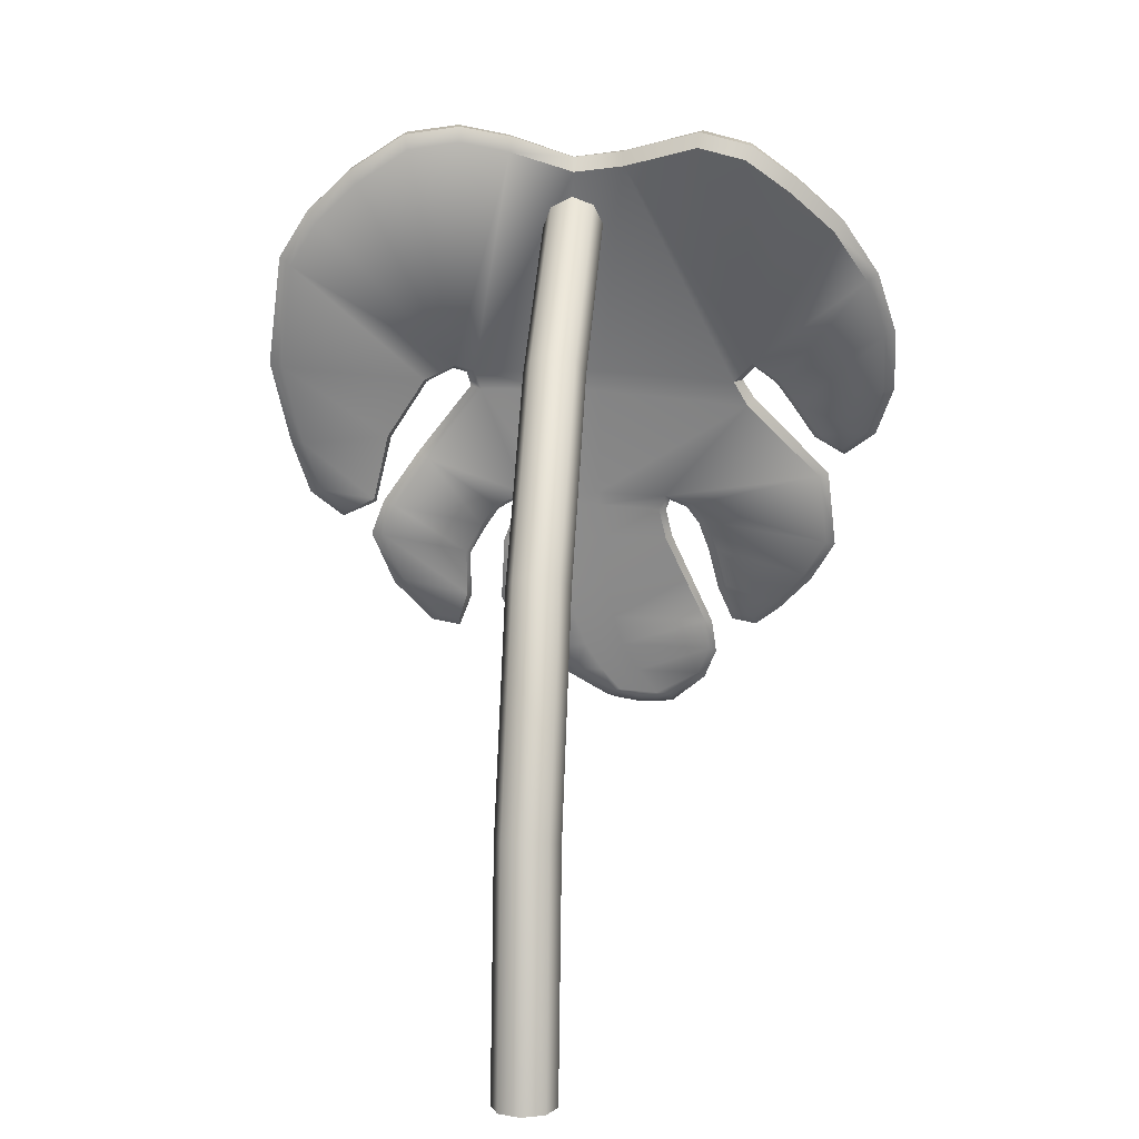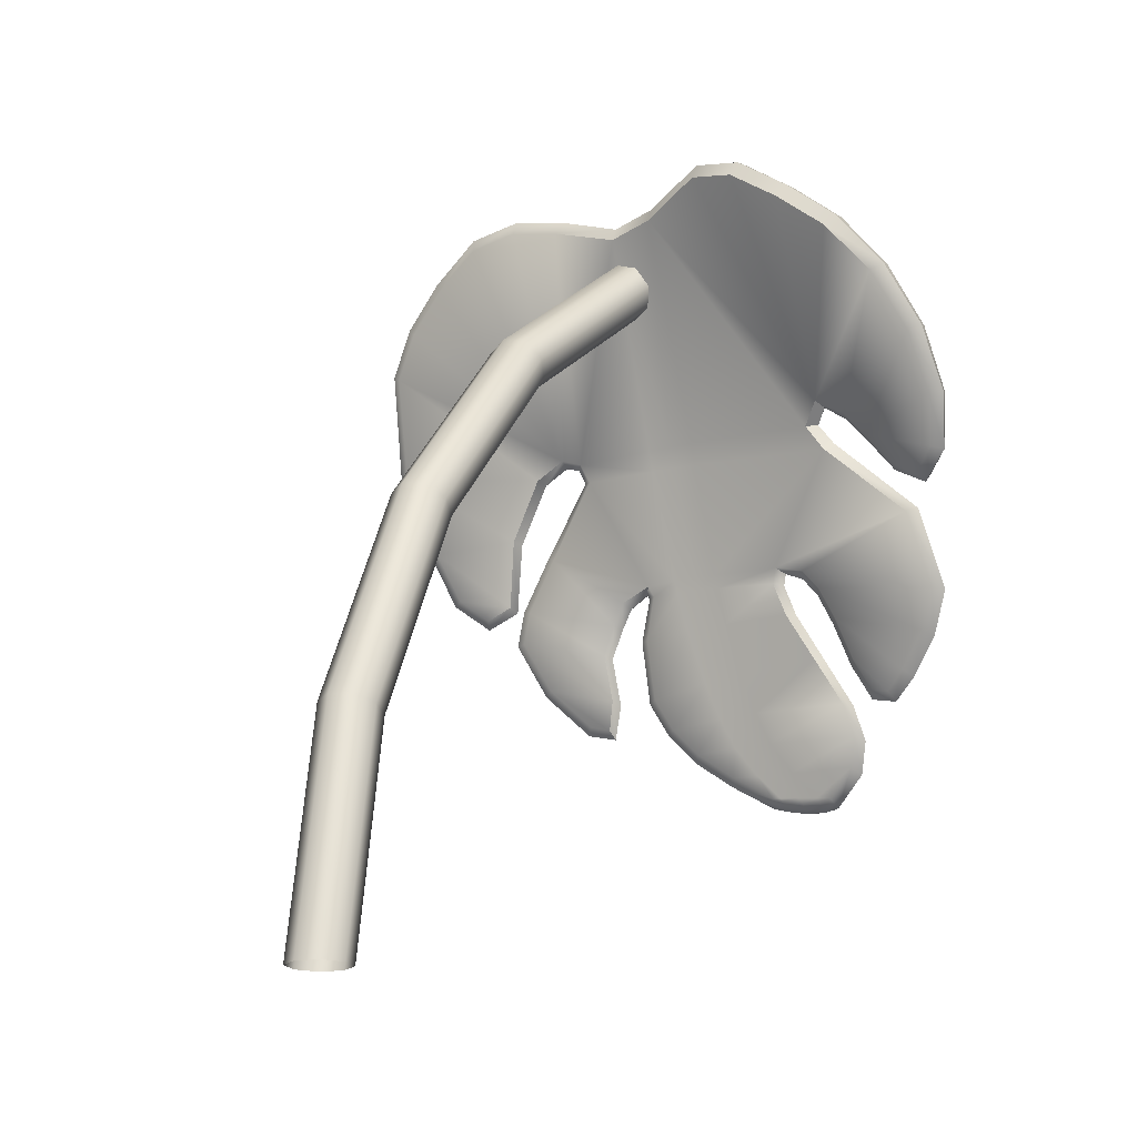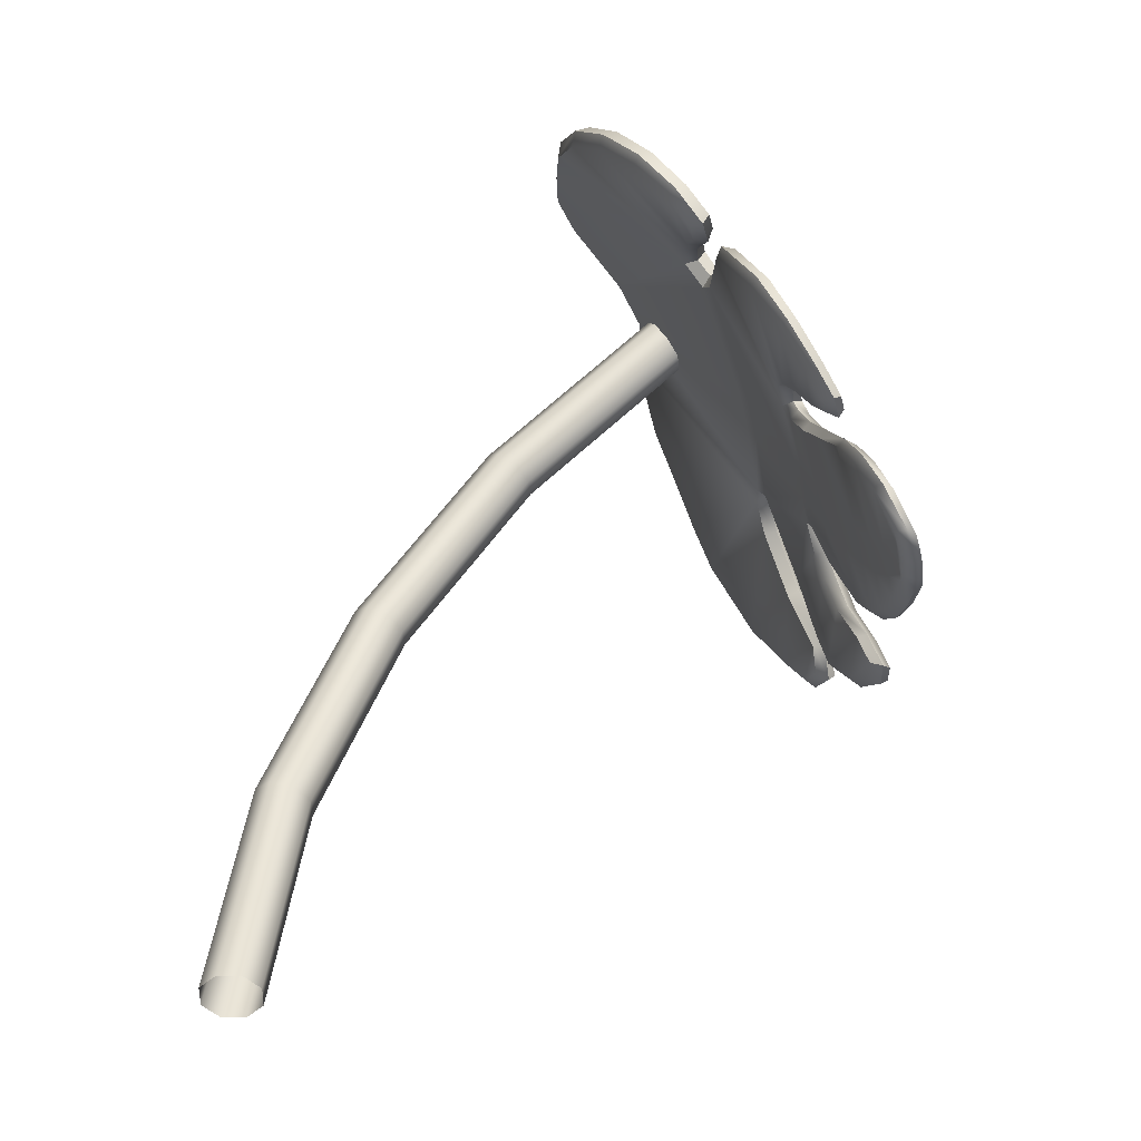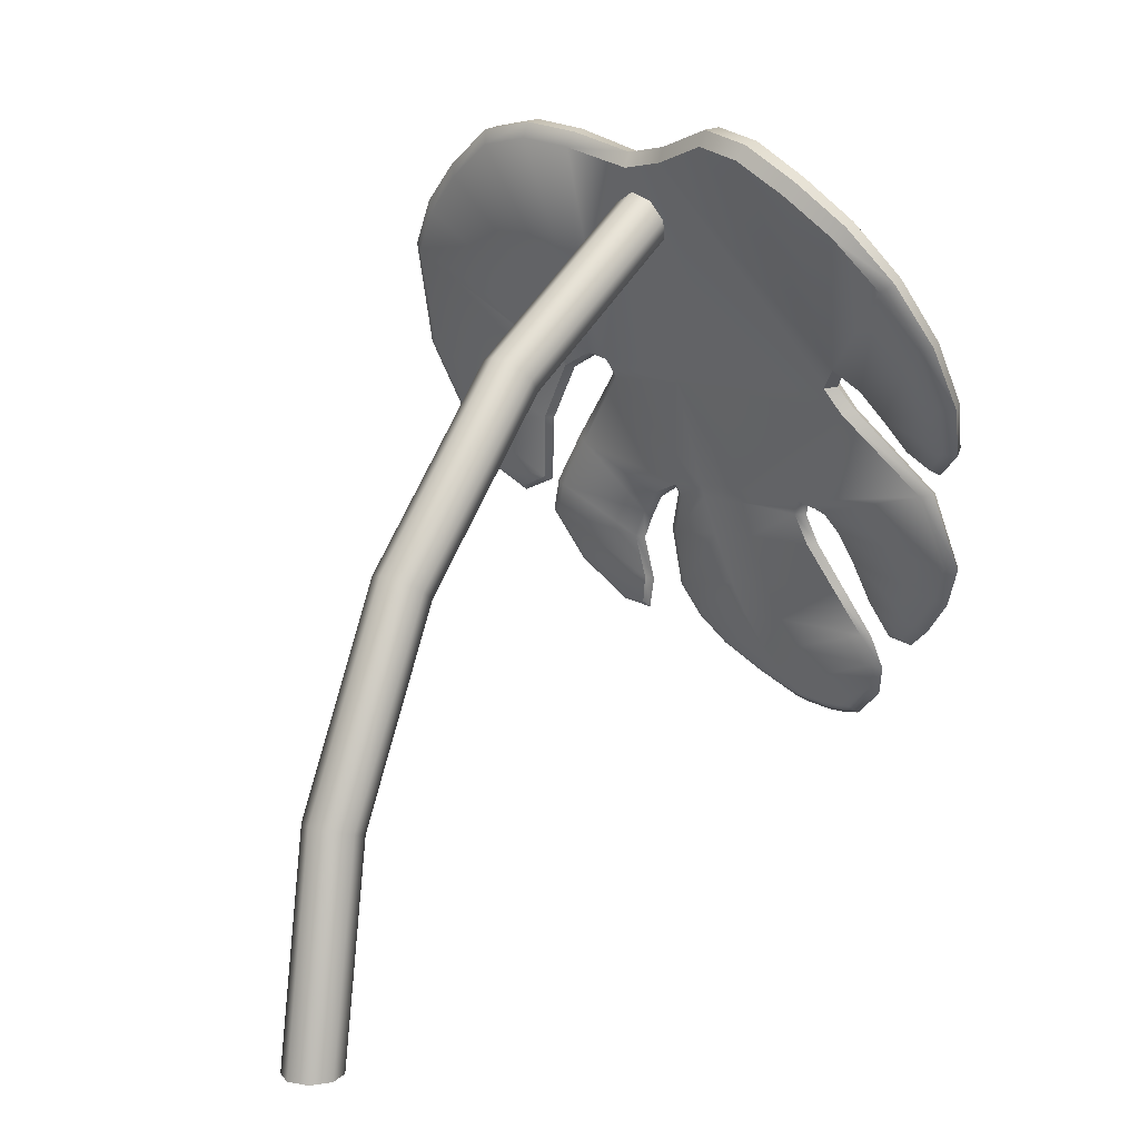
<metadata>
{"format":"obj","ext":"obj","renderer":"f3d","projection":"perspective","resolution":1024,"background":"white","views":[{"elev":7.0,"azim":-174.2,"up":"+Y"},{"elev":-18.8,"azim":-141.2,"up":"+Y"},{"elev":-50.0,"azim":-68.5,"up":"+Y"},{"elev":10.4,"azim":-133.9,"up":"+Y"}]}
</metadata>
<code>
o monstera_leaf_large_A
v 0 0 -0.05
v 0 1.331 0.6925
v 0.03535 0 -0.03535
v 0.03535 1.318 0.7002
v 0.05 0 0
v 0.05 1.288 0.7188
v 0.03535 0 0.03535
v 0.03535 1.258 0.7374
v -0 0 0.05
v -0 1.246 0.745
v -0.03535 0 0.03535
v -0.03535 1.258 0.7374
v -0.05 0 -0
v -0.05 1.288 0.7188
v -0.03535 0 -0.03535
v -0.03535 1.318 0.7002
v 0 0.3937 0.000358
v 0 0.762 0.1482
v 0 1.081 0.384
v 0.03535 1.071 0.3946
v 0.03535 0.7548 0.161
v 0.03535 0.39 0.01453
v 0.05 1.047 0.4201
v 0.05 0.7376 0.1919
v 0.05 0.3811 0.04875
v 0.03535 1.022 0.4456
v 0.03535 0.7204 0.2227
v 0.03535 0.3722 0.08296
v -0 1.012 0.4562
v -0 0.7133 0.2355
v -0 0.3685 0.09714
v -0.03535 1.022 0.4456
v -0.03535 0.7204 0.2227
v -0.03535 0.3722 0.08296
v -0.05 1.047 0.4201
v -0.05 0.7376 0.1919
v -0.05 0.3811 0.04875
v -0.03535 1.071 0.3946
v -0.03535 0.7548 0.161
v -0.03535 0.39 0.01453
v 0.129 0.5598 1.023
v 0.1179 0.8142 0.9418
v 0.2286 0.7059 0.9488
v 0.2482 0.5725 0.9871
v 0.3406 0.653 0.9308
v 0.35 0.7965 0.8821
v 0.1723 0.7927 0.9361
v 0.1869 1.053 0.8482
v 0.2815 1.03 0.8283
v 0.3835 0.8107 0.8656
v 0.4947 0.9202 0.7848
v 0.4334 1.313 0.6551
v 0.2701 1.435 0.6415
v 0.1018 1.431 0.6773
v -0.2186 1.436 0.6629
v -0.3734 1.36 0.6886
v -0.503 1.209 0.7665
v -0.5334 1.012 0.8799
v -0.4607 0.9007 0.945
v -0.3825 0.9821 0.9167
v -0.2906 0.9802 0.9229
v -0.42 0.8478 0.9708
v -0.432 0.7198 1.021
v -0.3362 0.5997 1.067
v -0.267 0.5759 1.073
v -0.2298 0.7042 1.025
v -0.1878 0.7925 0.9913
v -0.1364 0.8075 0.9823
v -0.1357 0.7256 1.01
v -0.2059 0.5612 1.075
v -0.1916 0.4552 1.114
v 0.0359 0.4654 1.077
v 0.09302 0.5122 1.048
v 0.1108 0.7954 0.9493
v 0.1508 0.6157 0.9985
v 0.1987 0.756 0.941
v 0.231 0.6232 0.975
v 0.2818 0.5821 0.9736
v 0.3725 0.742 0.8912
v 0.286 0.885 0.8753
v 0.1413 0.7214 0.9662
v 0.1845 1.012 0.861
v 0.2262 1.058 0.8343
v 0.3519 0.9276 0.8398
v 0.4713 0.8308 0.8239
v 0.5167 1.06 0.7264
v 0.4838 1.239 0.6689
v 0.3613 1.378 0.6476
v 0.1838 1.447 0.6534
v -0.2986 1.415 0.6623
v -0.4464 1.295 0.7197
v -0.5335 1.11 0.8238
v -0.5041 0.9346 0.924
v -0.4184 0.9281 0.9372
v -0.351 1.026 0.8994
v -0.3008 1.059 0.8879
v -0.2667 1.024 0.905
v -0.3913 0.6547 1.047
v -0.2974 0.5687 1.078
v -0.2458 0.6316 1.052
v -0.2114 0.7589 1.005
v -0.1249 0.7814 0.9901
v -0.1713 0.6424 1.042
v -0.2125 0.5047 1.097
v -0.1367 0.4105 1.127
v -0.02854 0.4224 1.106
v 0.4287 0.79 0.8546
v -0.04574 0.4167 1.111
v -0.1144 0.4076 1.125
v -0.08212 0.4086 1.12
v -0.0168 0.7279 0.9945
v 0.05995 0.7263 0.9818
v 0.02168 0.7274 0.9884
v -0.01532 0.7917 0.9733
v 0.06388 0.7953 0.9588
v 0.02436 0.7941 0.9662
v -0.09036 1.406 0.7019
v -0.00187 1.396 0.7001
v 0.01196 1.046 0.8813
v 0.05806 1.011 0.8873
v -0.02692 1.007 0.9008
v 0.01562 1.009 0.8945
v -0.04333 0.421 1.109
v -0.1114 0.4136 1.122
v -0.07742 0.4175 1.116
v -0.01009 0.4637 1.086
v -0.07711 0.4611 1.098
v -0.04356 0.4626 1.092
v 0.01951 0.5153 1.062
v -0.04885 0.515 1.073
v -0.01449 0.5156 1.067
v 0.03578 0.5679 1.04
v -0.03449 0.5695 1.051
v 0.000862 0.5694 1.045
v 0.04882 0.632 1.015
v -0.0236 0.6387 1.025
v 0.01285 0.636 1.02
v 0.06445 0.8161 0.952
v -0.01539 0.8153 0.9655
v 0.02462 0.8163 0.9589
v 0.05485 1.047 0.8746
v -0.03106 1.044 0.8873
v 0.1157 0.5673 0.9942
v 0.106 0.8125 0.9112
v 0.213 0.7077 0.9202
v 0.2317 0.5787 0.9592
v 0.3219 0.6557 0.9034
v 0.3316 0.7939 0.8537
v 0.1588 0.7915 0.9062
v 0.1819 1.035 0.8135
v 0.2669 1.019 0.796
v 0.3643 0.8072 0.8373
v 0.4733 0.9112 0.7566
v 0.4178 1.287 0.6203
v 0.261 1.404 0.6034
v 0.09767 1.401 0.6382
v -0.2124 1.406 0.6243
v -0.3633 1.333 0.6512
v -0.4909 1.189 0.7303
v -0.523 1.001 0.8449
v -0.454 0.8953 0.911
v -0.3775 0.9735 0.8818
v -0.2885 0.9721 0.8881
v -0.4151 0.8448 0.9375
v -0.4279 0.722 0.989
v -0.3359 0.6068 1.037
v -0.2689 0.584 1.043
v -0.2321 0.7075 0.9936
v -0.1908 0.7924 0.9593
v -0.1408 0.8067 0.9503
v -0.1408 0.7281 0.9791
v -0.2096 0.5698 1.044
v -0.1959 0.4673 1.084
v 0.02517 0.4764 1.048
v 0.08068 0.5214 1.019
v 0.09905 0.7945 0.9189
v 0.1371 0.6212 0.9698
v 0.1842 0.756 0.9117
v 0.2151 0.6279 0.9468
v 0.2644 0.5878 0.9459
v 0.3532 0.7412 0.8635
v 0.27 0.8794 0.8452
v 0.1282 0.7231 0.9368
v 0.1725 1.002 0.8282
v 0.2135 1.045 0.8011
v 0.3344 0.9197 0.8098
v 0.4498 0.8257 0.7964
v 0.4959 1.045 0.6965
v 0.4658 1.215 0.6359
v 0.3486 1.35 0.611
v 0.1775 1.416 0.6146
v -0.2901 1.386 0.6244
v -0.4349 1.271 0.6829
v -0.5218 1.095 0.7881
v -0.4956 0.9274 0.8897
v -0.4128 0.9217 0.903
v -0.3464 1.016 0.864
v -0.2975 1.048 0.8521
v -0.2649 1.014 0.8697
v -0.389 0.6596 1.016
v -0.2983 0.577 1.047
v -0.2481 0.6376 1.021
v -0.2139 0.7601 0.9728
v -0.1299 0.7817 0.9585
v -0.1757 0.6481 1.012
v -0.2162 0.5152 1.067
v -0.1425 0.4238 1.097
v -0.03741 0.435 1.077
v 0.4081 0.7868 0.827
v -0.05413 0.4295 1.082
v -0.1209 0.4209 1.095
v -0.08947 0.4218 1.091
v -0.02533 0.7301 0.964
v 0.0492 0.7282 0.9518
v 0.01203 0.7294 0.9582
v -0.02346 0.7914 0.9421
v 0.05347 0.7945 0.9281
v 0.01508 0.7935 0.9353
v -0.08883 1.378 0.6627
v -0.005337 1.369 0.6698
v 0.005416 1.035 0.8468
v 0.04976 1.002 0.8535
v -0.03272 0.998 0.8666
v 0.00857 1 0.8604
v -0.05179 0.4337 1.08
v -0.118 0.4268 1.092
v -0.08493 0.4304 1.086
v -0.01956 0.475 1.057
v -0.08471 0.4727 1.069
v -0.0521 0.474 1.063
v 0.009197 0.5248 1.032
v -0.05725 0.5248 1.044
v -0.02386 0.5253 1.038
v 0.02507 0.5756 1.01
v -0.04321 0.5775 1.022
v -0.008859 0.5772 1.016
v 0.03793 0.6374 0.9857
v -0.0324 0.6442 0.9955
v 0.002996 0.6414 0.9907
v 0.05416 0.8146 0.921
v -0.02335 0.814 0.9341
v 0.0155 0.8149 0.9277
v 0.04704 1.036 0.8403
v -0.03632 1.034 0.8524
v 0.1345 0.5608 1.008
v 0.1213 0.8045 0.929
v 0.2083 0.7028 0.9391
v 0.2335 0.5661 0.9793
v 0.3426 0.6506 0.916
v 0.3516 0.8015 0.8616
v 0.1556 0.7841 0.927
v 0.1982 1.032 0.8314
v 0.2662 1.015 0.8188
v 0.3645 0.8012 0.8584
v 0.4961 0.9128 0.7667
v 0.4345 1.306 0.6285
v 0.2689 1.429 0.6126
v 0.09382 1.426 0.6501
v -0.2146 1.432 0.6345
v -0.3774 1.354 0.6617
v -0.5095 1.202 0.7429
v -0.5416 1.004 0.8612
v -0.458 0.8855 0.9329
v -0.3682 0.9713 0.903
v -0.3006 0.9841 0.902
v -0.4307 0.8506 0.9517
v -0.4436 0.7187 1.005
v -0.3465 0.5962 1.056
v -0.2583 0.5725 1.062
v -0.2173 0.7035 1.01
v -0.1785 0.7848 0.9786
v -0.1486 0.7983 0.9714
v -0.1517 0.7298 0.9943
v -0.2214 0.5675 1.059
v -0.2062 0.4568 1.103
v 0.03975 0.4653 1.066
v 0.09744 0.5121 1.035
v 0.1185 0.7956 0.9318
v 0.1572 0.6186 0.982
v 0.1802 0.7495 0.9317
v 0.2103 0.6227 0.9651
v 0.2802 0.5773 0.9625
v 0.3752 0.7429 0.8726
v 0.2875 0.8905 0.8539
v 0.1477 0.7258 0.9477
v 0.192 1.008 0.8412
v 0.2202 1.039 0.8234
v 0.3318 0.9186 0.8309
v 0.4714 0.8224 0.8086
v 0.5186 1.051 0.7057
v 0.486 1.23 0.6443
v 0.362 1.372 0.6198
v 0.1786 1.442 0.6251
v -0.3001 1.409 0.6342
v -0.4514 1.289 0.6942
v -0.5411 1.103 0.8025
v -0.5113 0.9238 0.9084
v -0.4054 0.9165 0.9245
v -0.3387 1.012 0.8862
v -0.3008 1.041 0.8756
v -0.2797 1.018 0.8876
v -0.4018 0.651 1.034
v -0.3014 0.5627 1.068
v -0.2333 0.6323 1.037
v -0.1998 0.7548 0.9904
v -0.1413 0.7802 0.9759
v -0.1867 0.6489 1.026
v -0.2283 0.5087 1.083
v -0.1476 0.41 1.117
v -0.02628 0.4221 1.096
v 0.4209 0.7769 0.8455
v -0.04636 0.4154 1.102
v -0.1205 0.4061 1.117
v -0.08514 0.4071 1.112
v -0.08585 1.403 0.6741
v -0.00368 1.394 0.6808
f 38 16 2 19
f 35 14 16 38
f 32 12 14 35
f 29 10 12 32
f 26 8 10 29
f 23 6 8 26
f 20 4 6 23
f 19 2 4 20
f 1 17 22 3
f 17 18 21 22
f 18 19 20 21
f 3 22 25 5
f 22 21 24 25
f 21 20 23 24
f 5 25 28 7
f 25 24 27 28
f 24 23 26 27
f 7 28 31 9
f 28 27 30 31
f 27 26 29 30
f 9 31 34 11
f 31 30 33 34
f 30 29 32 33
f 11 34 37 13
f 34 33 36 37
f 33 32 35 36
f 13 37 40 15
f 37 36 39 40
f 36 35 38 39
f 15 40 17 1
f 40 39 18 17
f 39 38 19 18
f 100 64 99 65
f 81 74 115 112
f 45 77 44 78
f 106 123 108
f 72 73 129 126
f 106 72 126 123
f 73 41 132 129
f 127 130 104 71
f 41 75 135 132
f 130 133 70 104
f 133 136 103 70
f 74 42 138 115
f 111 114 102 69
f 75 81 112 135
f 136 111 69 103
f 156 185 150 220
f 114 139 68 102
f 79 43 77 45
f 46 76 43 79
f 80 47 76 46
f 68 61 62 67
f 66 98 64 100
f 101 63 98 66
f 67 62 63 101
f 144 184 182 149
f 85 50 107
f 219 199 198 157
f 121 142 97 61
f 138 42 82 120
f 120 82 48 141
f 124 127 71 105
f 86 49 84 51
f 87 83 49 86
f 52 83 87
f 88 83 52
f 53 83 88
f 89 83 53
f 54 83 89
f 142 117 97
f 141 48 118
f 94 93 59
f 60 58 93 94
f 96 55 90
f 60 95 92 58
f 95 96 57 92
f 57 96 91
f 91 96 56
f 56 96 90
f 139 121 61 68
f 51 84 50 85
f 117 119 118
f 139 114 116 140
f 140 116 115 138
f 114 111 113 116
f 116 113 112 115
f 124 109 110 125
f 125 110 108 123
f 127 124 125 128
f 128 125 123 126
f 130 127 128 131
f 131 128 126 129
f 133 130 131 134
f 134 131 129 132
f 136 133 134 137
f 137 134 132 135
f 111 136 137 113
f 113 137 135 112
f 121 139 140 122
f 122 140 138 120
f 142 121 122 119
f 119 122 120 141
f 117 142 119
f 119 141 118
f 109 124 105
f 202 167 201 166
f 183 214 217 176
f 147 180 146 179
f 208 210 225
f 174 228 231 175
f 208 225 228 174
f 175 231 234 143
f 229 173 206 232
f 143 234 237 177
f 232 206 172 235
f 235 172 205 238
f 176 217 240 144
f 213 171 204 216
f 177 237 214 183
f 238 205 171 213
f 316 258 156 220
f 216 204 170 241
f 181 147 179 145
f 148 181 145 178
f 182 148 178 149
f 170 169 164 163
f 168 202 166 200
f 203 168 200 165
f 169 203 165 164
f 286 284 182 184
f 187 209 152
f 315 219 157 259
f 223 163 199 244
f 240 222 184 144
f 222 243 150 184
f 226 207 173 229
f 188 153 186 151
f 189 188 151 185
f 154 189 185
f 190 154 185
f 155 190 185
f 191 155 185
f 156 191 185
f 244 199 219
f 243 220 150
f 196 161 195
f 162 196 195 160
f 198 192 157
f 162 160 194 197
f 197 194 159 198
f 159 193 198
f 193 158 198
f 158 192 198
f 241 170 163 223
f 153 187 152 186
f 219 220 221
f 241 242 218 216
f 242 240 217 218
f 216 218 215 213
f 218 217 214 215
f 226 227 212 211
f 227 225 210 212
f 229 230 227 226
f 230 228 225 227
f 232 233 230 229
f 233 231 228 230
f 235 236 233 232
f 236 234 231 233
f 238 239 236 235
f 239 237 234 236
f 213 215 239 238
f 215 214 237 239
f 223 224 242 241
f 224 222 240 242
f 244 221 224 223
f 221 243 222 224
f 219 221 244
f 221 220 243
f 211 207 226
f 277 276 174 175
f 245 277 175 143
f 246 278 176 144
f 279 245 143 177
f 280 251 149 178
f 247 280 178 145
f 281 247 145 179
f 248 281 179 146
f 282 248 146 180
f 249 282 180 147
f 283 249 147 181
f 250 283 181 148
f 284 250 148 182
f 251 246 144 149
f 285 279 177 183
f 278 285 183 176
f 266 265 163 164
f 252 286 184 150
f 287 252 150 185
f 253 287 185 151
f 288 253 151 186
f 254 288 186 152
f 289 311 209 187
f 255 289 187 153
f 290 255 153 188
f 291 290 188 189
f 256 291 189 154
f 292 256 154 190
f 257 292 190 155
f 293 257 155 191
f 258 293 191 156
f 54 258 316 118
f 55 117 315 259
f 294 259 157 192
f 260 294 192 158
f 295 260 158 193
f 261 295 193 159
f 296 261 159 194
f 262 296 194 160
f 297 262 160 195
f 263 297 195 161
f 298 263 161 196
f 264 298 196 162
f 299 264 162 197
f 300 299 197 198
f 301 300 198 199
f 265 301 199 163
f 272 271 169 170
f 267 266 164 165
f 302 267 165 200
f 268 302 200 166
f 303 268 166 201
f 269 303 201 167
f 304 269 167 202
f 270 304 202 168
f 305 270 168 203
f 271 305 203 169
f 80 284 286 82
f 306 272 170 204
f 273 306 204 171
f 307 273 171 205
f 274 307 205 172
f 308 274 172 206
f 275 308 206 173
f 309 275 173 207
f 276 310 208 174
f 311 254 152 209
f 315 316 220 219
f 314 313 211 212
f 312 314 212 210
f 313 309 207 211
f 310 312 210 208
f 55 96 97
f 106 108 312 310
f 109 105 309 313
f 108 110 314 312
f 110 109 313 314
f 117 118 316 315
f 107 50 254 311
f 72 106 310 276
f 105 71 275 309
f 71 104 308 275
f 104 70 274 308
f 70 103 307 274
f 103 69 273 307
f 69 102 306 273
f 102 68 272 306
f 67 101 305 271
f 101 66 270 305
f 66 100 304 270
f 100 65 269 304
f 65 99 303 269
f 99 64 268 303
f 64 98 302 268
f 98 63 267 302
f 63 62 266 267
f 67 271 272 68
f 61 97 301 265
f 97 96 300 301
f 96 95 299 300
f 95 60 264 299
f 60 94 298 264
f 94 59 263 298
f 59 93 297 263
f 93 58 262 297
f 58 92 296 262
f 92 57 261 296
f 57 91 295 261
f 91 56 260 295
f 56 90 294 260
f 90 55 259 294
f 54 89 293 258
f 89 53 257 293
f 53 88 292 257
f 88 52 256 292
f 52 87 291 256
f 87 86 290 291
f 86 51 255 290
f 51 85 289 255
f 85 107 311 289
f 50 84 288 254
f 84 49 253 288
f 49 83 287 253
f 83 48 252 287
f 48 82 286 252
f 42 246 251 47
f 61 265 266 62
f 74 81 285 278
f 81 75 279 285
f 80 46 250 284
f 46 79 283 250
f 79 45 249 283
f 45 78 282 249
f 78 44 248 282
f 44 77 281 248
f 77 43 247 281
f 43 76 280 247
f 76 47 251 280
f 75 41 245 279
f 42 74 278 246
f 41 73 277 245
f 73 72 276 277
f 117 55 97
f 83 54 118 48
f 42 47 80 82

</code>
